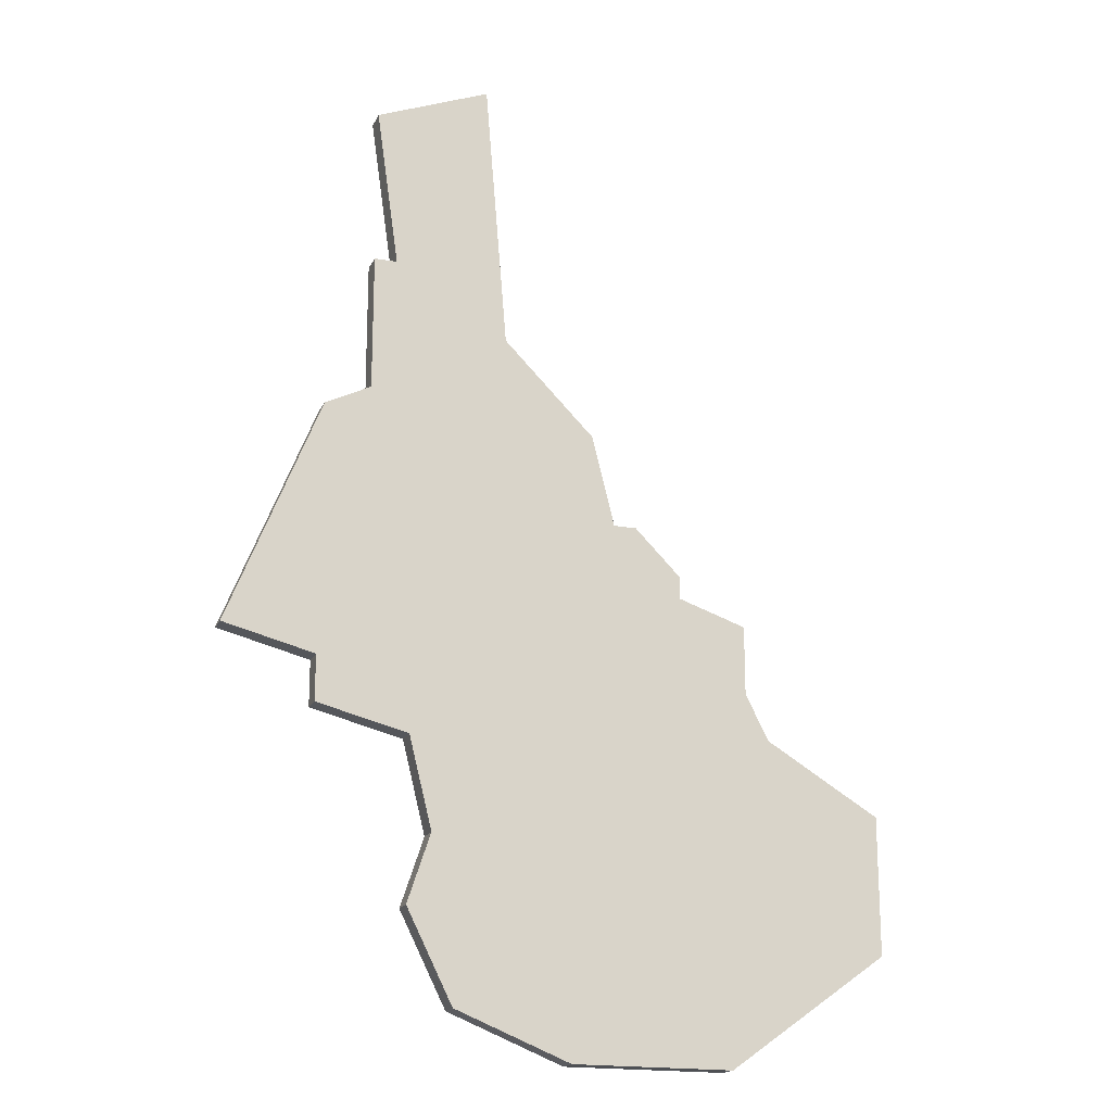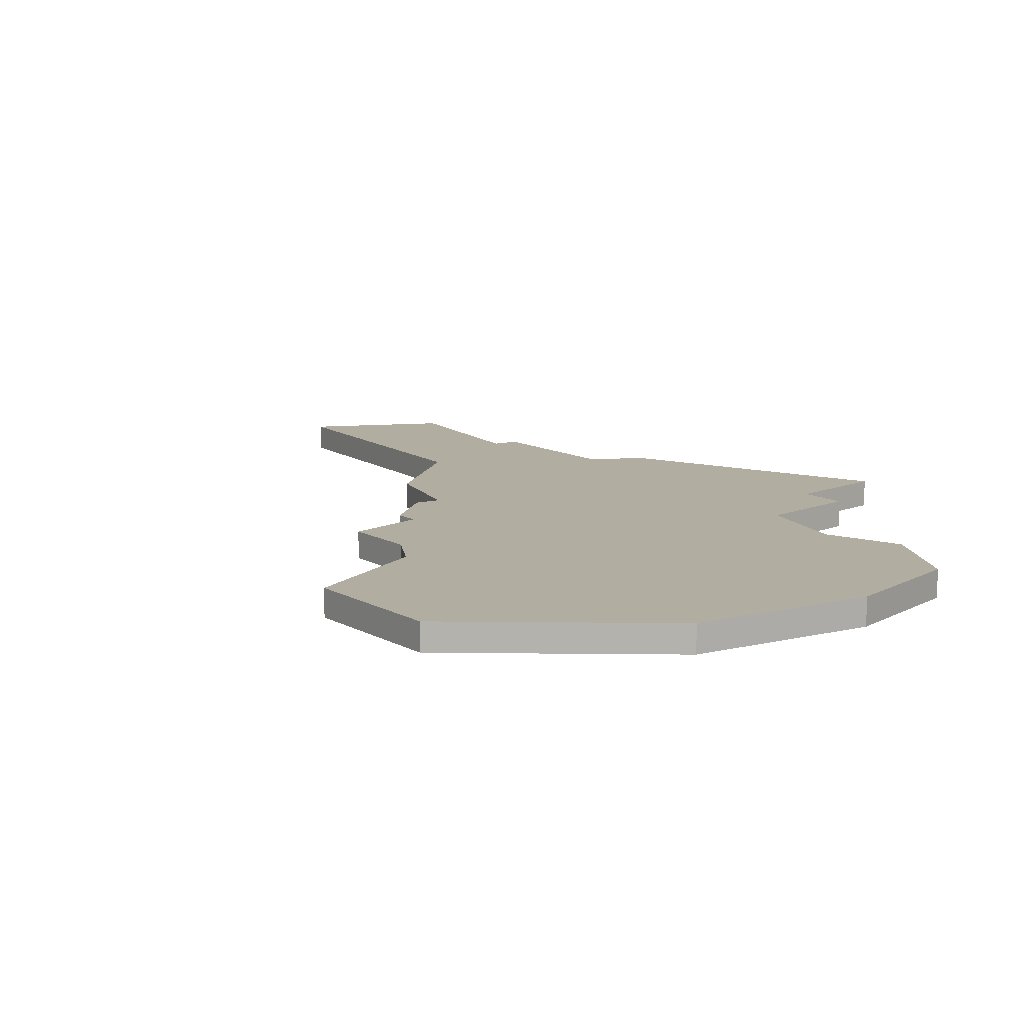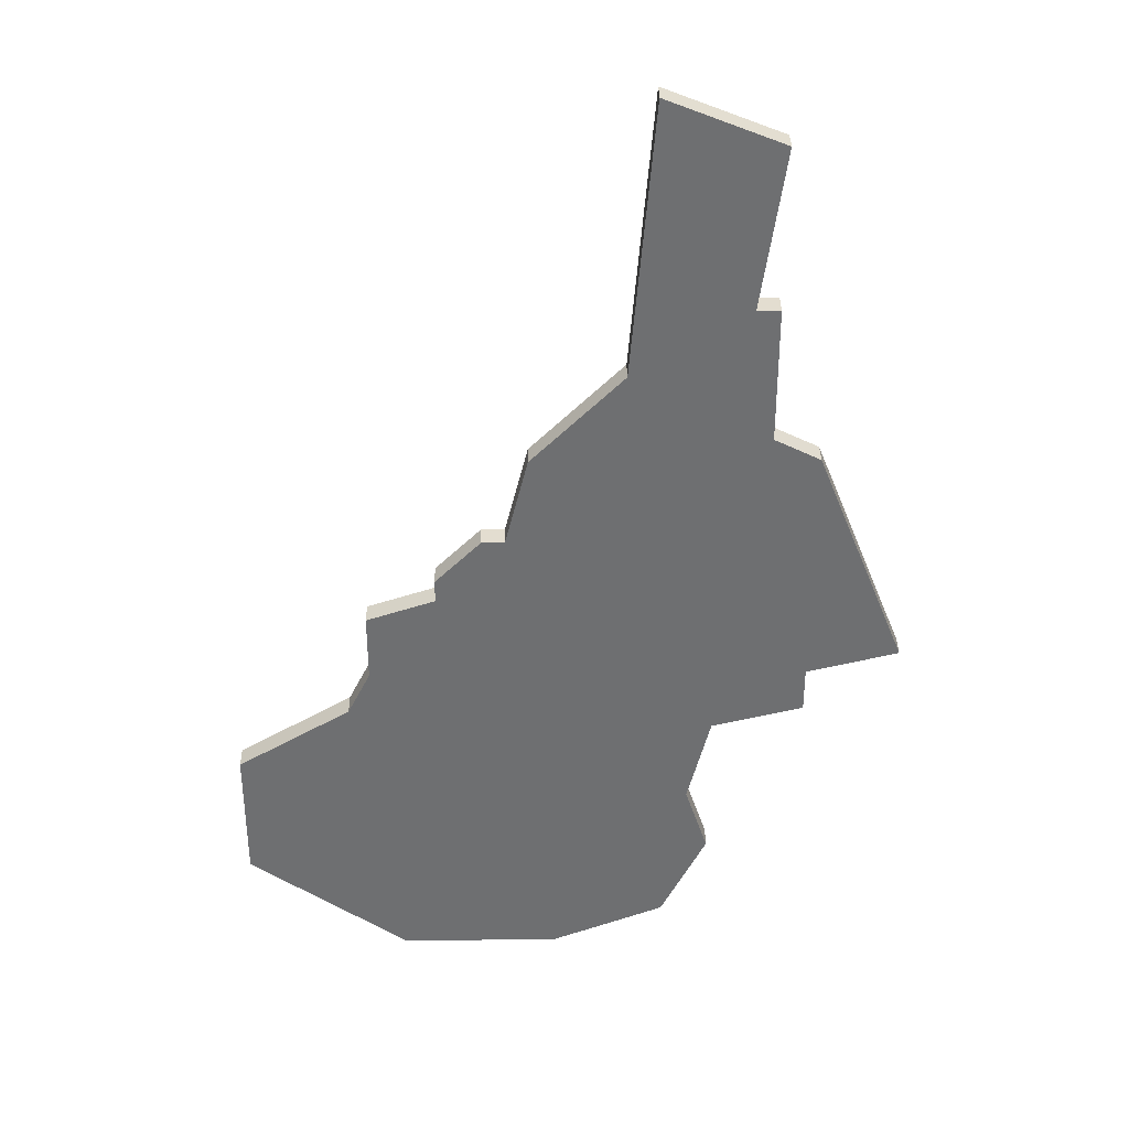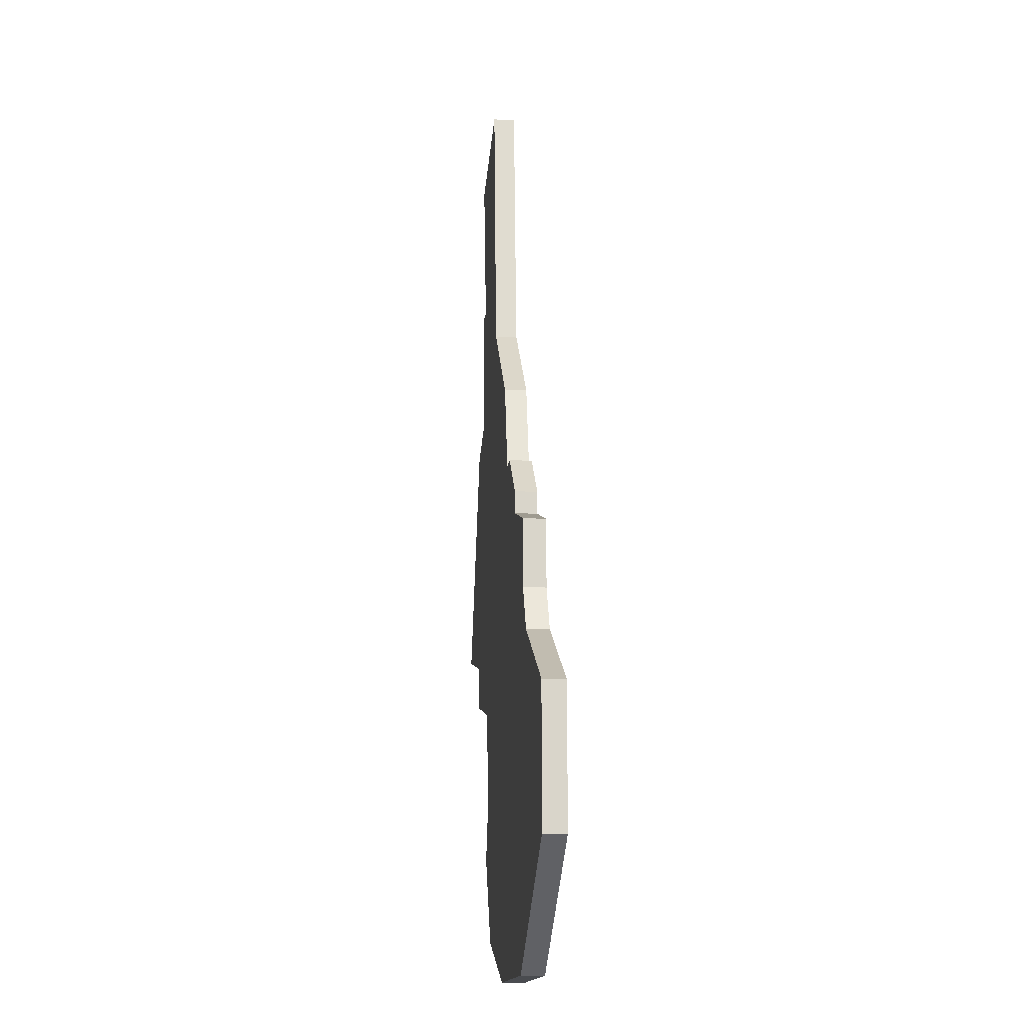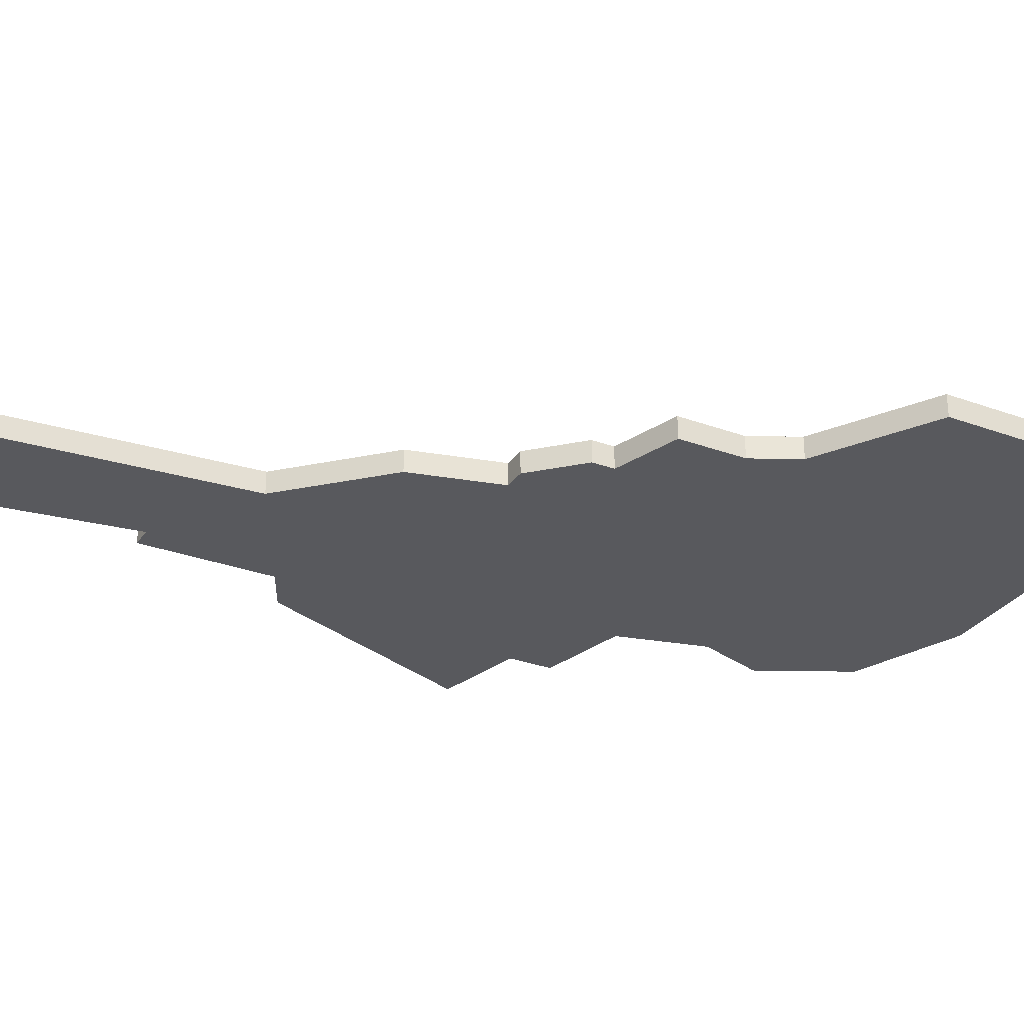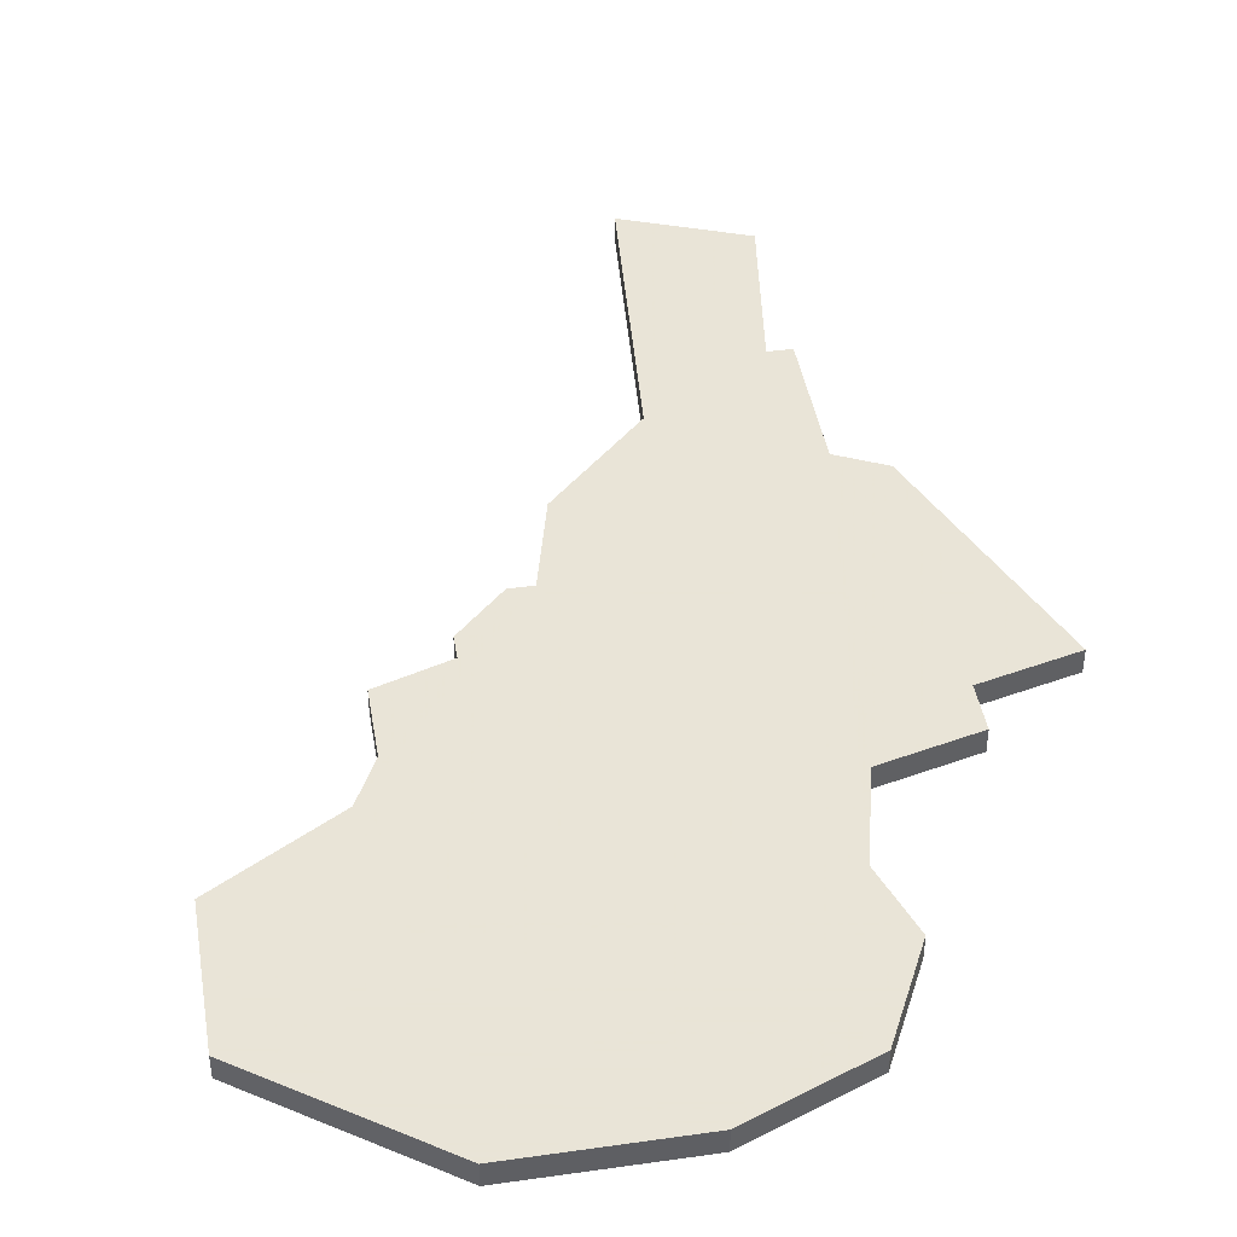
<metadata>
{"format":"obj","ext":"obj","renderer":"f3d","projection":"perspective","resolution":1024,"background":"white","views":[{"elev":-18.5,"azim":160.7,"up":"+Y"},{"elev":10.3,"azim":-33.8,"up":"+Z"},{"elev":35.6,"azim":-0.8,"up":"+Y"},{"elev":-14.7,"azim":-96.5,"up":"+Y"},{"elev":-30.1,"azim":-118.1,"up":"+Z"},{"elev":42.8,"azim":-9.6,"up":"+Z"}]}
</metadata>
<code>
v 4622 -1334 0
v 4621 -1346 0
v 4617 -1350 0
v 4616 -1354 0
v 4615 -1354 0
v 4613 -1356 0
v 4613 -1357 0
v 4610 -1358 0
v 4610 -1361 0
v 4609 -1363 0
v 4604 -1366 0
v 4604 -1372 0
v 4611 -1377 0
v 4618 -1377 0
v 4623 -1375 0
v 4625 -1371 0
v 4624 -1368 0
v 4625 -1364 0
v 4629 -1363 0
v 4629 -1361 0
v 4633 -1360 0
v 4629 -1350 0
v 4627 -1349 0
v 4627 -1343 0
v 4626 -1343 0
v 4627 -1336 0
v 4622 -1334 1
v 4621 -1346 1
v 4617 -1350 1
v 4616 -1354 1
v 4615 -1354 1
v 4613 -1356 1
v 4613 -1357 1
v 4610 -1358 1
v 4610 -1361 1
v 4609 -1363 1
v 4604 -1366 1
v 4604 -1372 1
v 4611 -1377 1
v 4618 -1377 1
v 4623 -1375 1
v 4625 -1371 1
v 4624 -1368 1
v 4625 -1364 1
v 4629 -1363 1
v 4629 -1361 1
v 4633 -1360 1
v 4629 -1350 1
v 4627 -1349 1
v 4627 -1343 1
v 4626 -1343 1
v 4627 -1336 1
f 2 1 26
f 4 3 2
f 6 5 4
f 9 8 7
f 12 11 10
f 14 13 12
f 16 15 14
f 20 19 18
f 22 21 20
f 25 24 23
f 2 26 25
f 7 6 4
f 10 9 7
f 14 12 10
f 17 16 14
f 22 20 18
f 2 25 23
f 10 7 4
f 17 14 10
f 23 22 18
f 4 2 23
f 17 10 4
f 23 18 17
f 17 4 23
f 52 27 28
f 28 29 30
f 30 31 32
f 33 34 35
f 36 37 38
f 38 39 40
f 40 41 42
f 44 45 46
f 46 47 48
f 49 50 51
f 51 52 28
f 30 32 33
f 33 35 36
f 36 38 40
f 40 42 43
f 44 46 48
f 49 51 28
f 30 33 36
f 36 40 43
f 44 48 49
f 49 28 30
f 30 36 43
f 43 44 49
f 49 30 43
f 28 27 2
f 2 27 1
f 29 28 3
f 3 28 2
f 30 29 4
f 4 29 3
f 31 30 5
f 5 30 4
f 32 31 6
f 6 31 5
f 33 32 7
f 7 32 6
f 34 33 8
f 8 33 7
f 35 34 9
f 9 34 8
f 36 35 10
f 10 35 9
f 37 36 11
f 11 36 10
f 38 37 12
f 12 37 11
f 39 38 13
f 13 38 12
f 40 39 14
f 14 39 13
f 41 40 15
f 15 40 14
f 42 41 16
f 16 41 15
f 43 42 17
f 17 42 16
f 44 43 18
f 18 43 17
f 45 44 19
f 19 44 18
f 46 45 20
f 20 45 19
f 47 46 21
f 21 46 20
f 48 47 22
f 22 47 21
f 49 48 23
f 23 48 22
f 50 49 24
f 24 49 23
f 51 50 25
f 25 50 24
f 27 52 1
f 1 52 26
f 52 51 26
f 26 51 25

</code>
